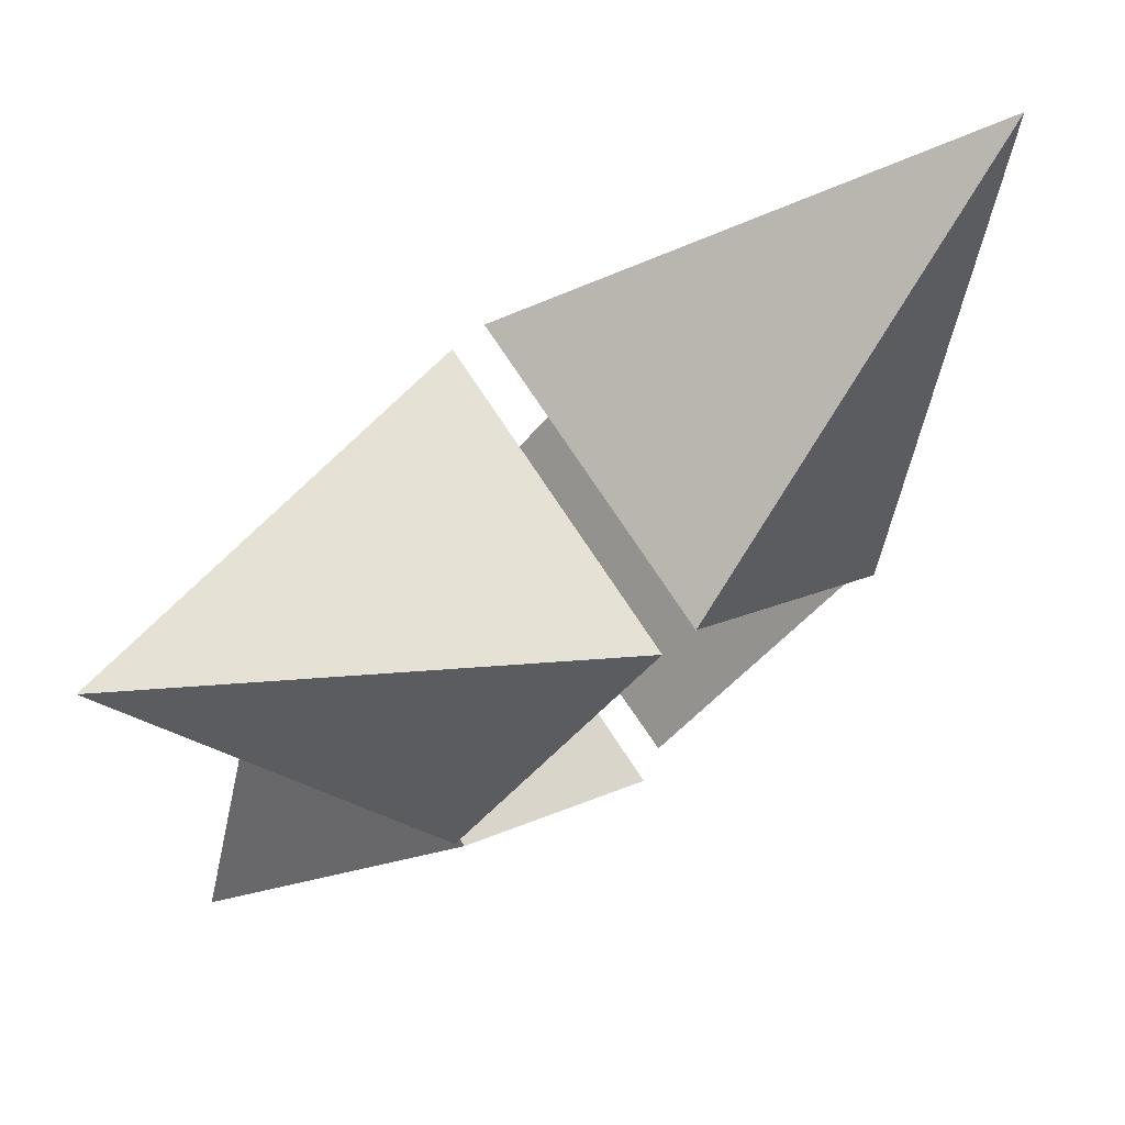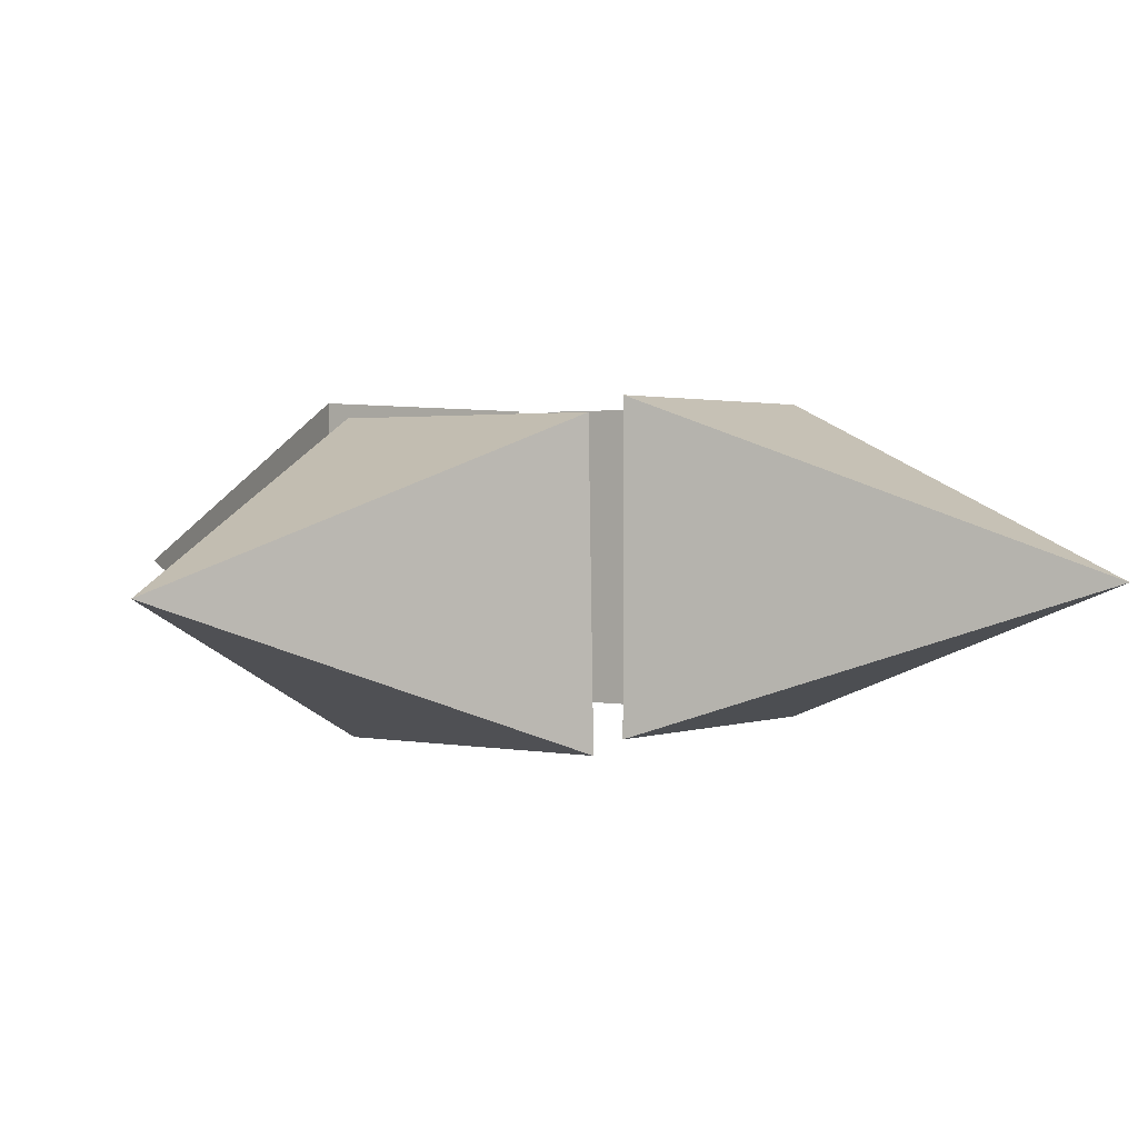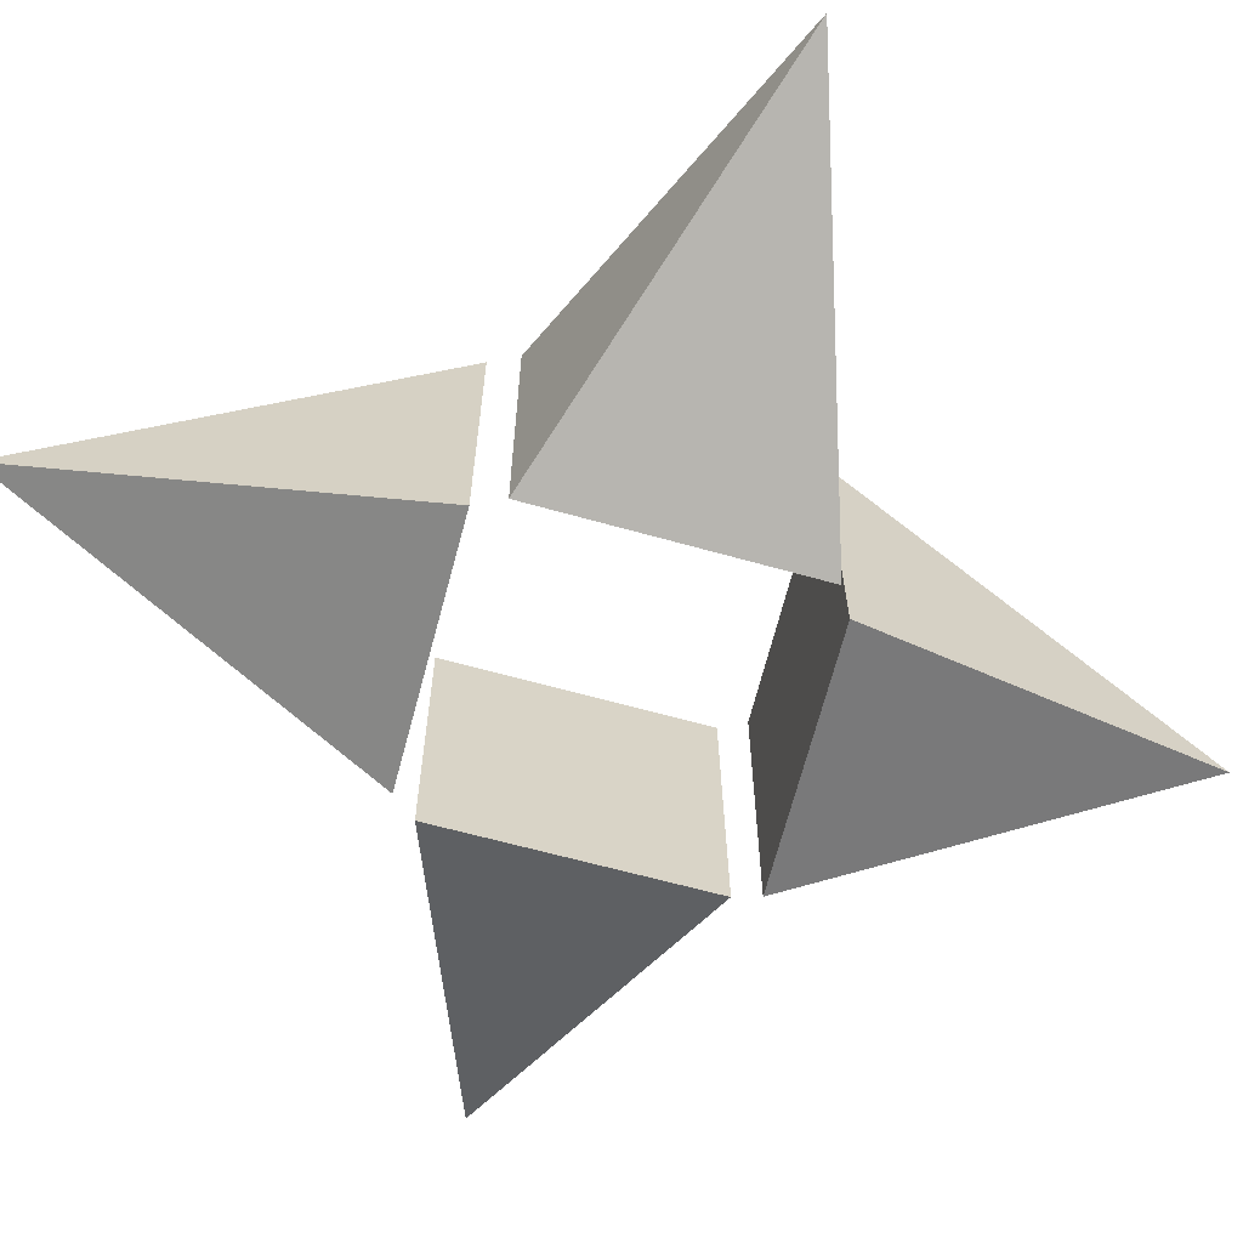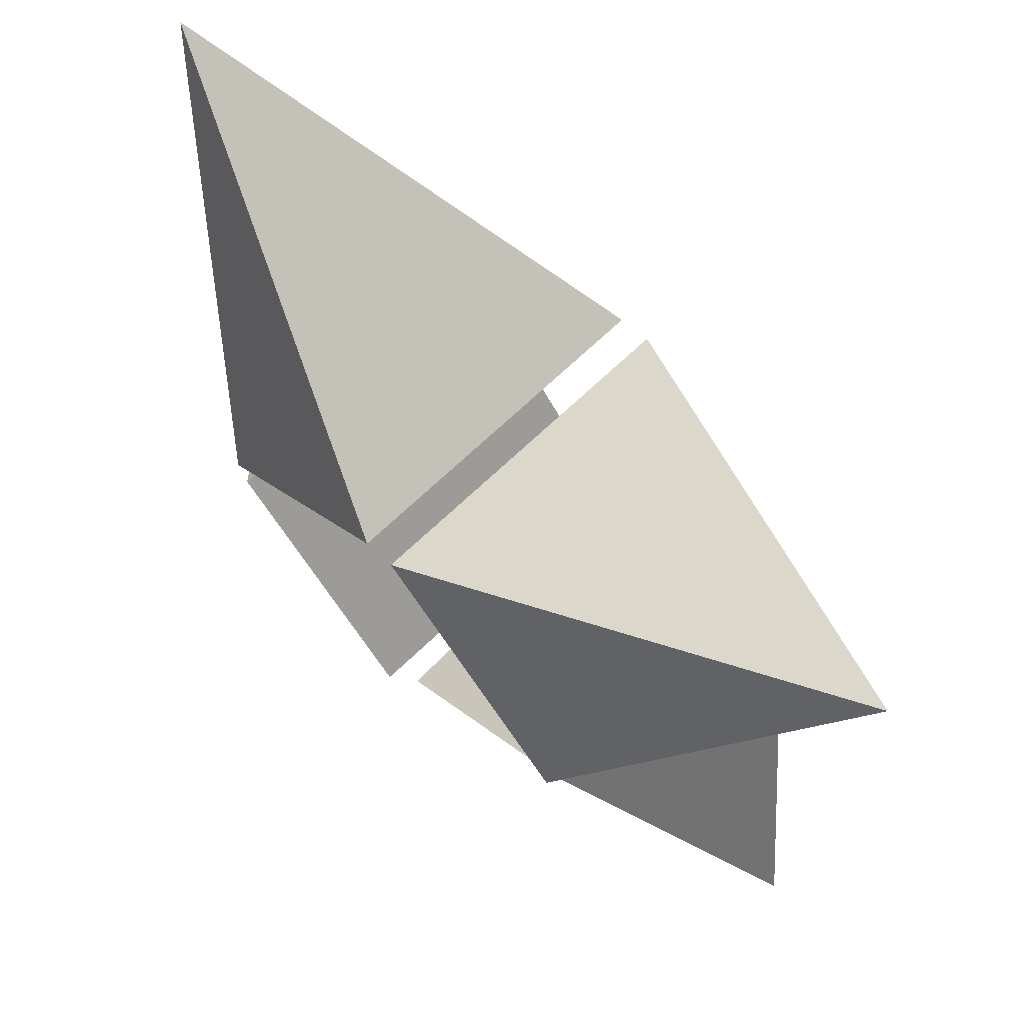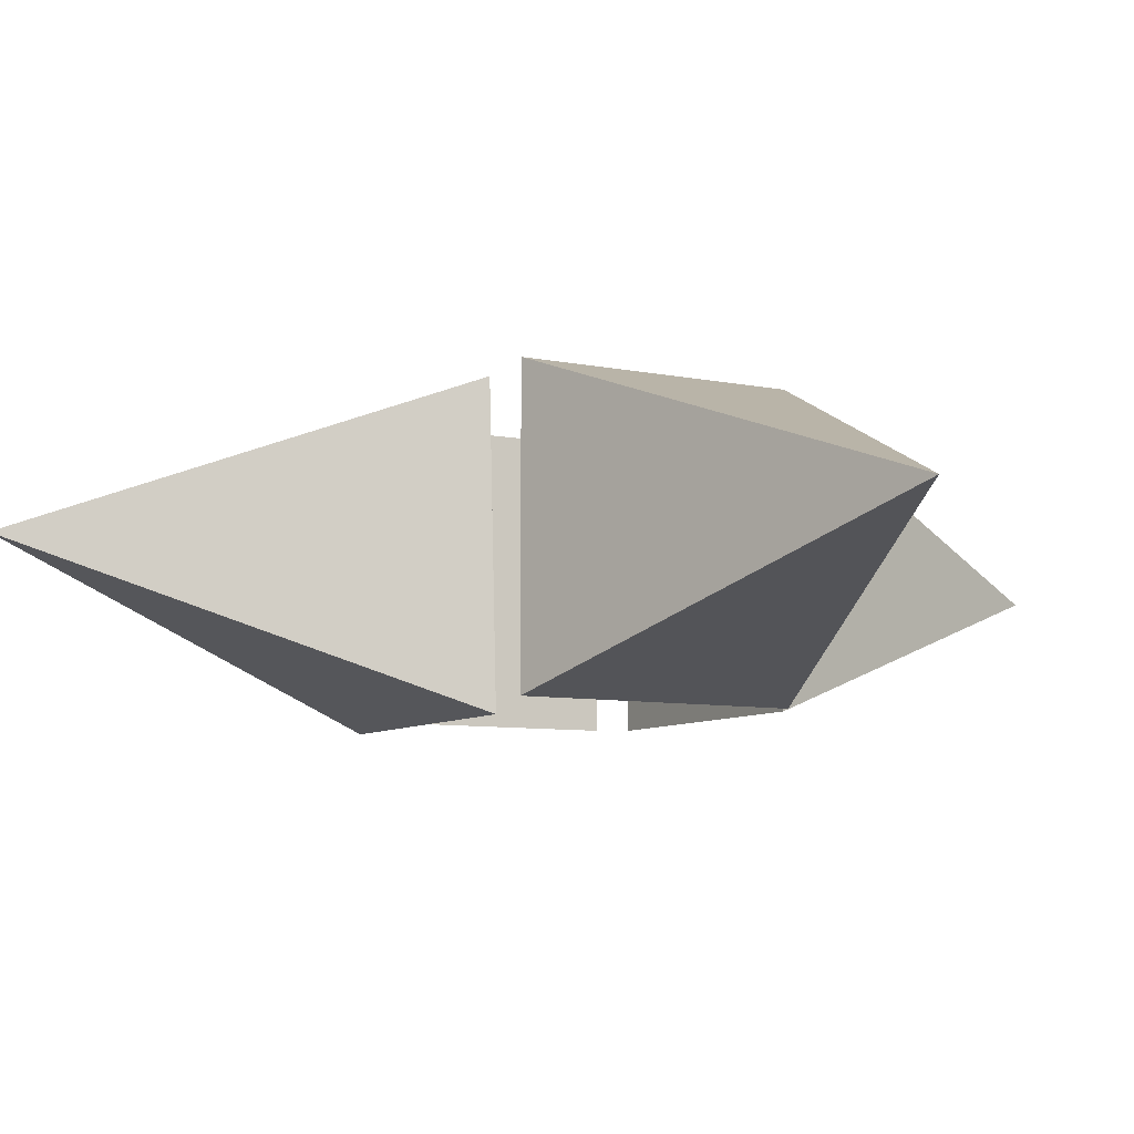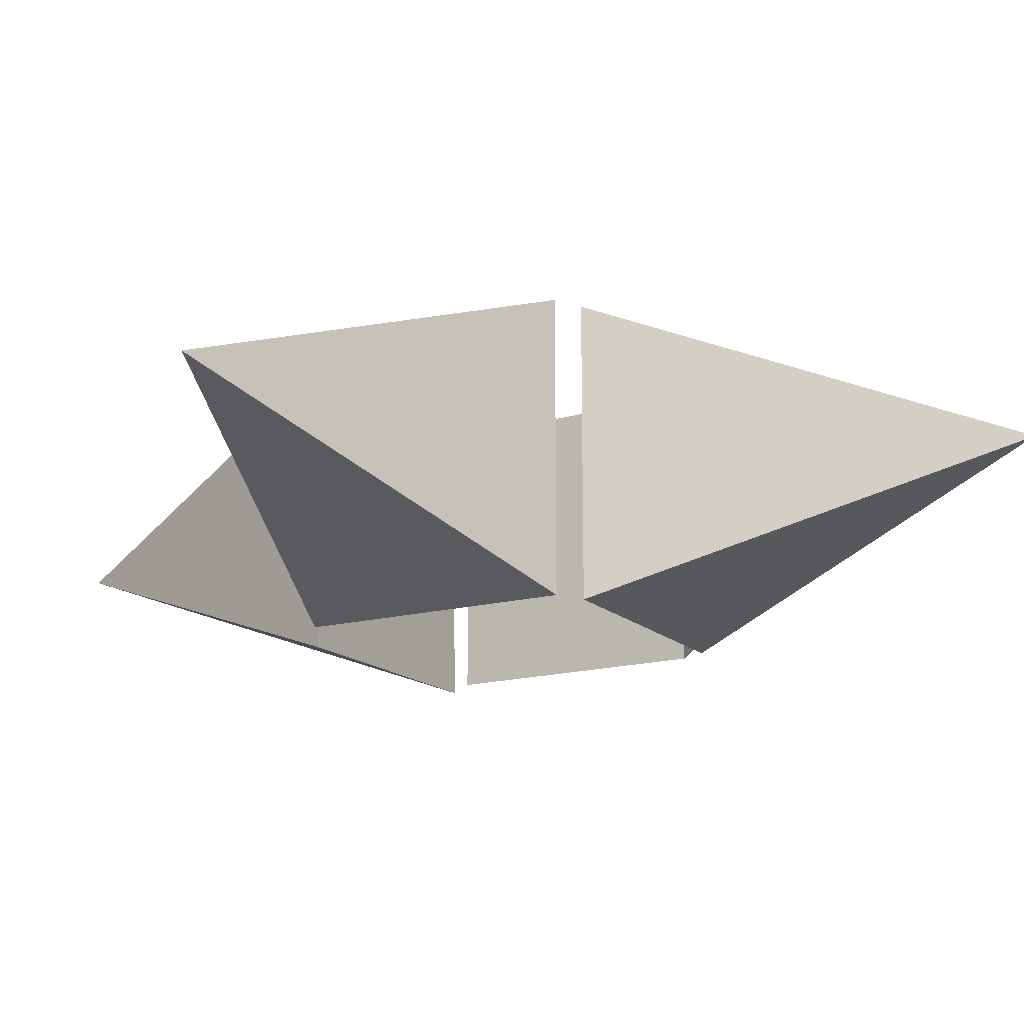
<metadata>
{"format":"obj","ext":"obj","renderer":"f3d","projection":"perspective","resolution":1024,"background":"white","views":[{"elev":72.7,"azim":-33.1,"up":"+Y"},{"elev":1.7,"azim":81.4,"up":"+Z"},{"elev":-62.1,"azim":-151.1,"up":"+Z"},{"elev":70.9,"azim":46.7,"up":"+Y"},{"elev":-8.2,"azim":105.1,"up":"+Z"},{"elev":-15.9,"azim":163.7,"up":"+Z"}]}
</metadata>
<code>
o 球.004
v -0.0353 -0.7737 -0.481
v -1.4 -1.372 0.01135
v -0.6843 -0.05654 -0.481
v -0.0353 -0.7737 0.5609
v -0.6843 -0.05654 0.5609
v -0.6843 -0.05654 0.01135
v -0.0353 -0.7737 0.01135
v -0.3523 -0.4234 -0.481
v -0.3523 -0.4234 0.5609
v -0.3523 -0.4234 0.01135
v 0.07799 0.7688 -0.481
v 1.424 1.409 0.01135
v 0.7489 0.07214 -0.481
v 0.07799 0.7688 0.5609
v 0.7489 0.07214 0.5609
v 0.7489 0.07214 0.01135
v 0.07799 0.7688 0.01135
v 0.4057 0.4285 -0.481
v 0.4057 0.4285 0.5609
v 0.4057 0.4285 0.01135
v -0.7118 0.05025 -0.481
v -1.377 1.384 0.01135
v -0.02793 0.7341 -0.481
v -0.7118 0.05025 0.5609
v -0.02793 0.7341 0.5609
v -0.02793 0.7341 0.01135
v -0.7118 0.05025 0.01135
v -0.3777 0.3843 -0.481
v -0.3777 0.3843 0.5609
v -0.3777 0.3843 0.01135
v 0.05402 -0.7156 0.509
v 1.378 -1.371 -0.01932
v 0.7379 -0.0317 0.509
v 0.03517 -0.6967 -0.5325
v 0.7191 -0.01285 -0.5325
v 0.729 -0.02279 0.01683
v 0.04511 -0.7067 0.01683
v 0.3881 -0.3815 0.509
v 0.3692 -0.3627 -0.5325
v 0.3792 -0.3726 0.01683
f 8 2 3
f 6 2 5
f 9 2 4
f 7 2 1
f 9 7 10
f 10 1 8
f 4 2 7
f 3 2 6
f 6 8 3
f 5 10 6
f 5 2 9
f 1 2 8
f 9 4 7
f 10 7 1
f 6 10 8
f 5 9 10
f 18 12 13
f 16 12 15
f 19 12 14
f 17 12 11
f 19 17 20
f 20 11 18
f 14 12 17
f 13 12 16
f 16 18 13
f 15 20 16
f 15 12 19
f 11 12 18
f 19 14 17
f 20 17 11
f 16 20 18
f 15 19 20
f 28 22 23
f 26 22 25
f 29 22 24
f 27 22 21
f 29 27 30
f 30 21 28
f 24 22 27
f 23 22 26
f 26 28 23
f 25 30 26
f 25 22 29
f 21 22 28
f 29 24 27
f 30 27 21
f 26 30 28
f 25 29 30
f 38 32 33
f 36 32 35
f 39 32 34
f 37 32 31
f 39 37 40
f 40 31 38
f 34 32 37
f 33 32 36
f 36 38 33
f 35 40 36
f 35 32 39
f 31 32 38
f 39 34 37
f 40 37 31
f 36 40 38
f 35 39 40

</code>
